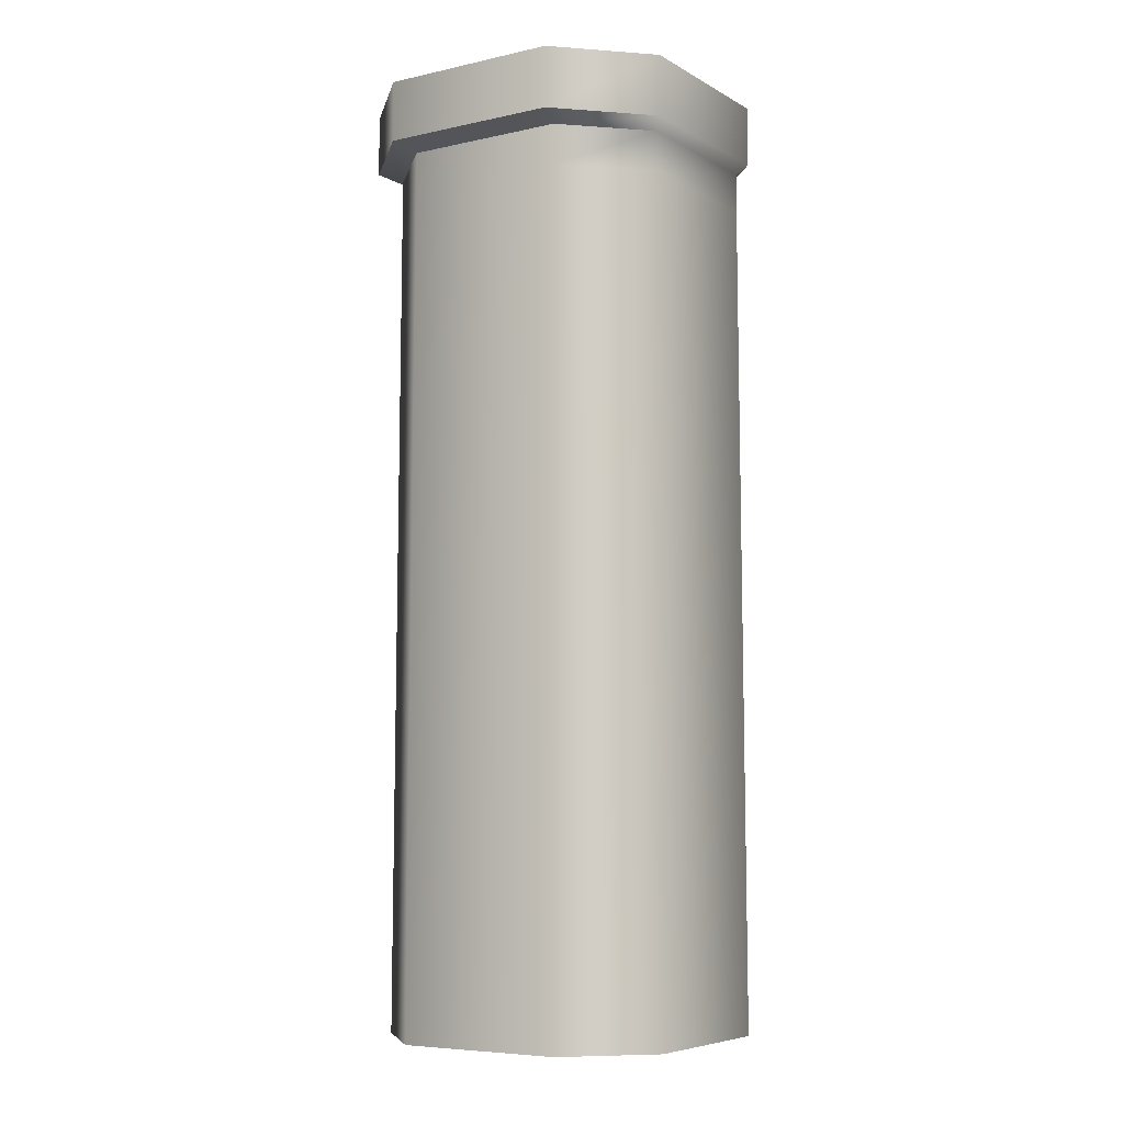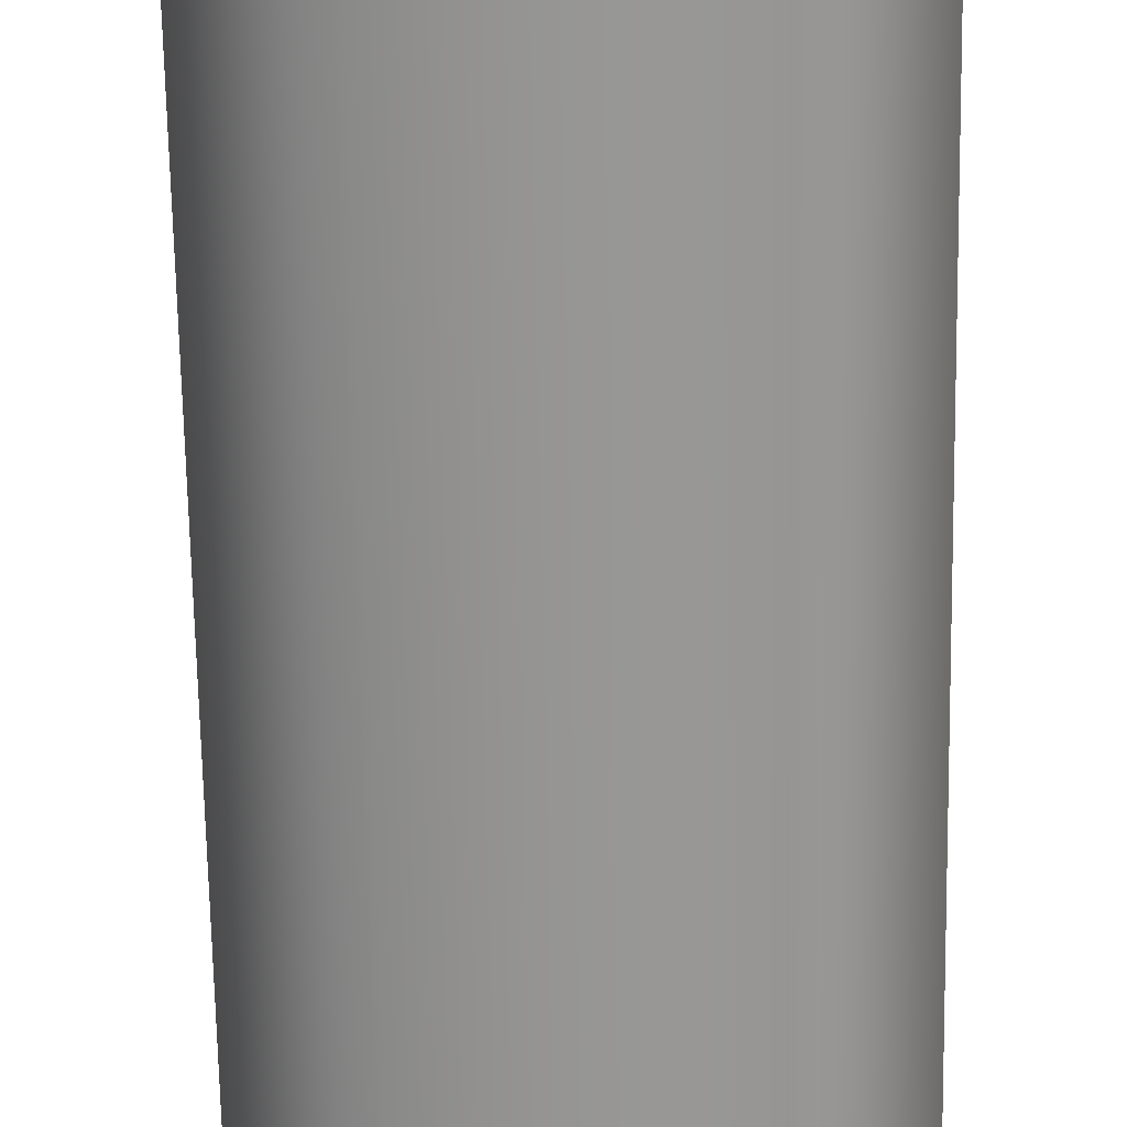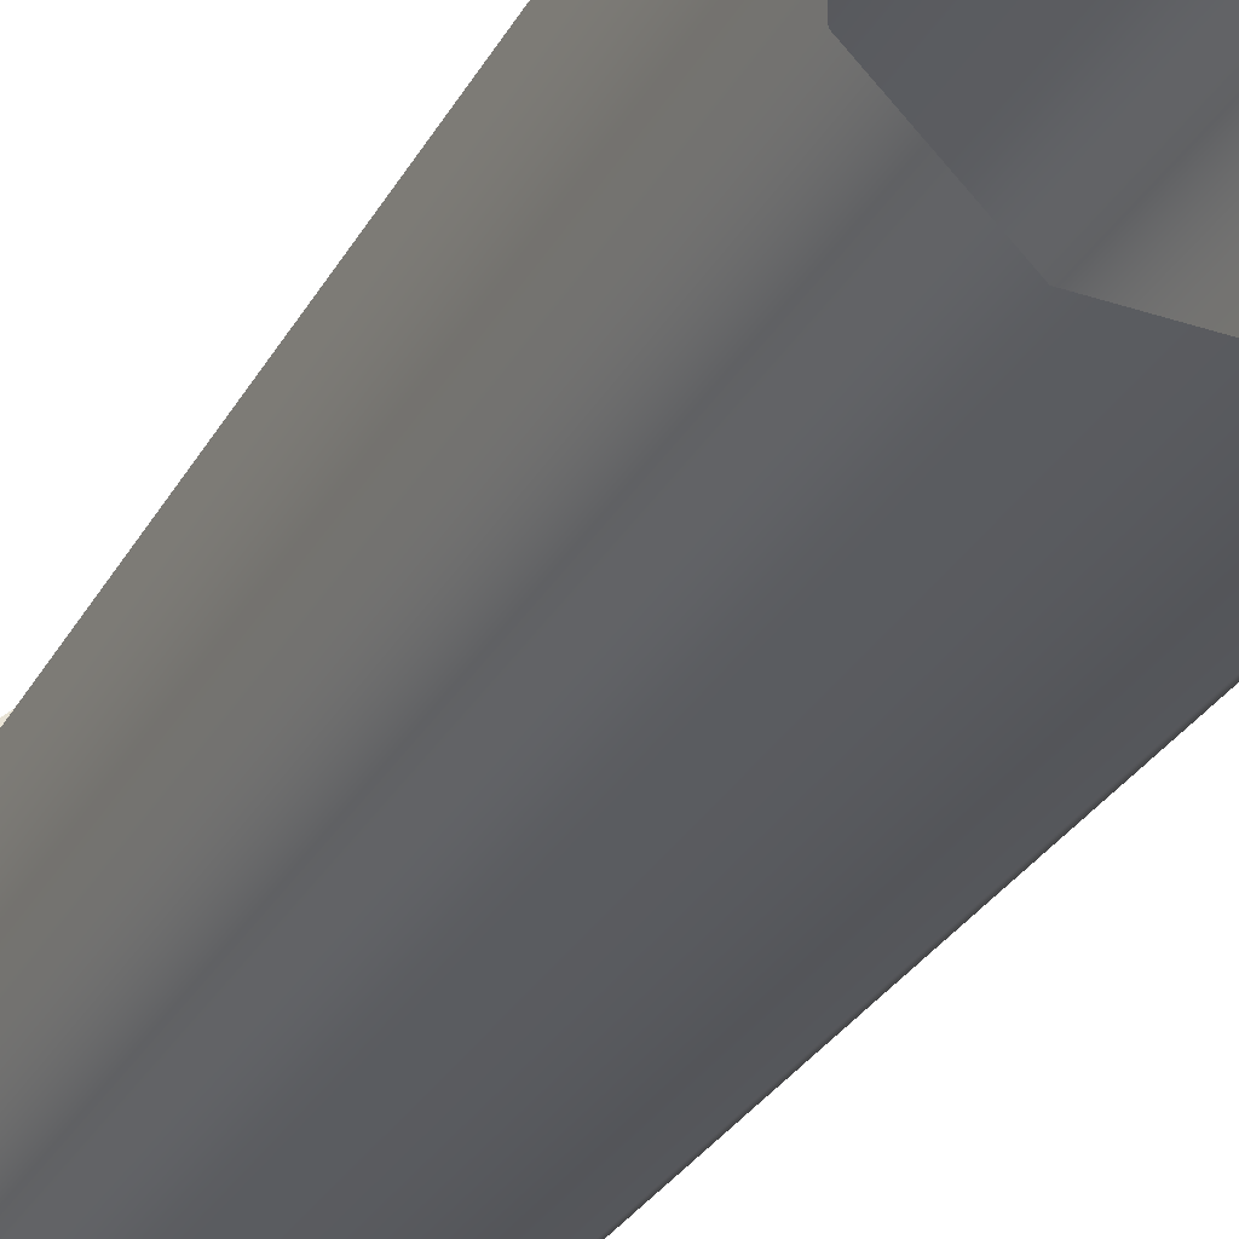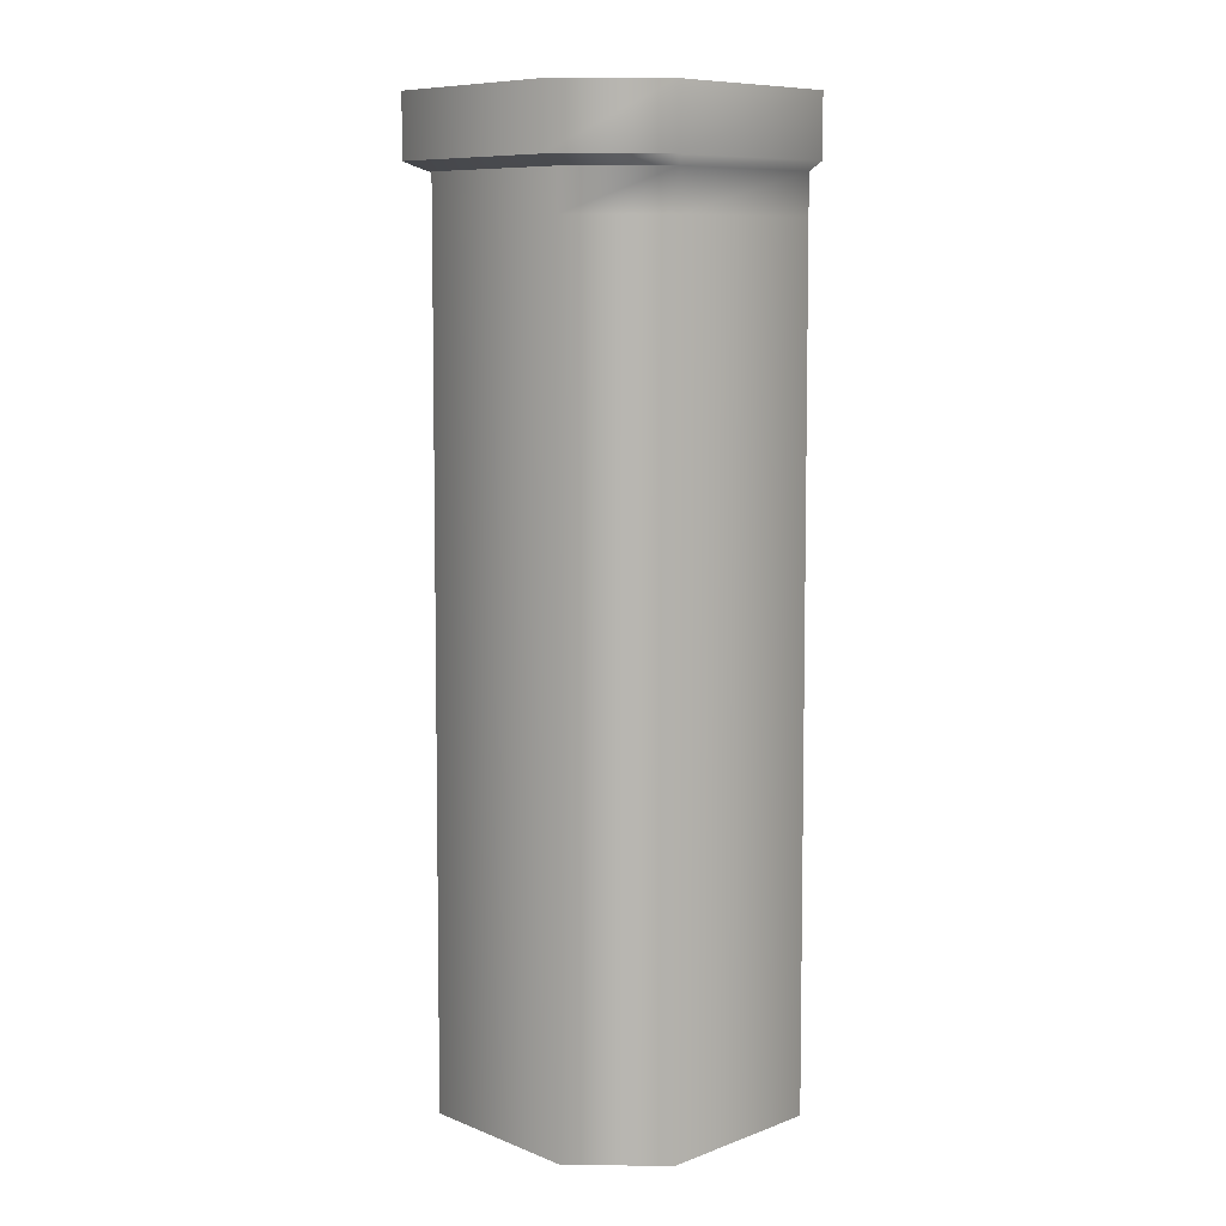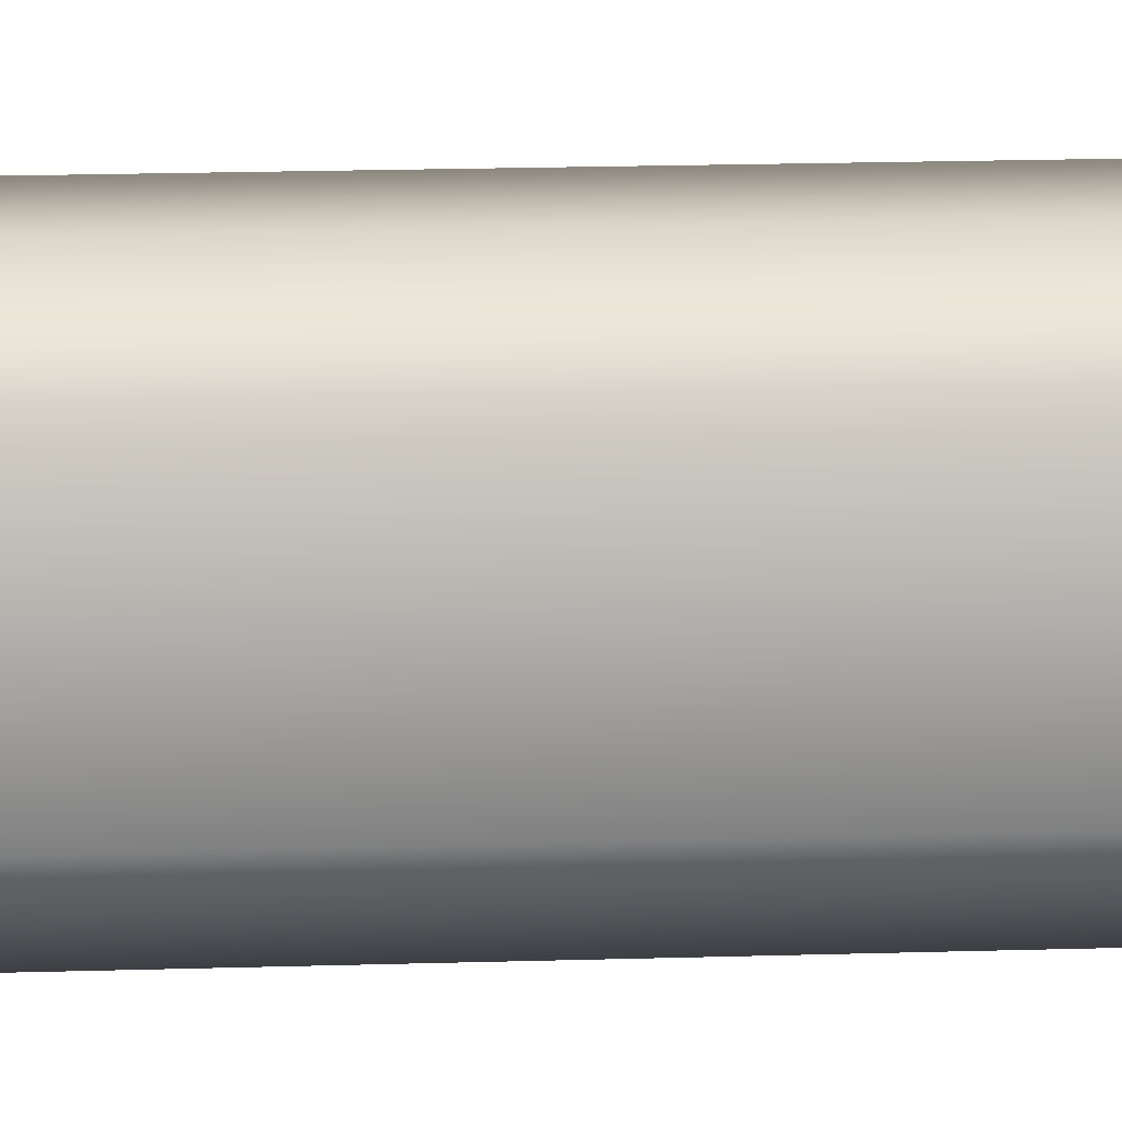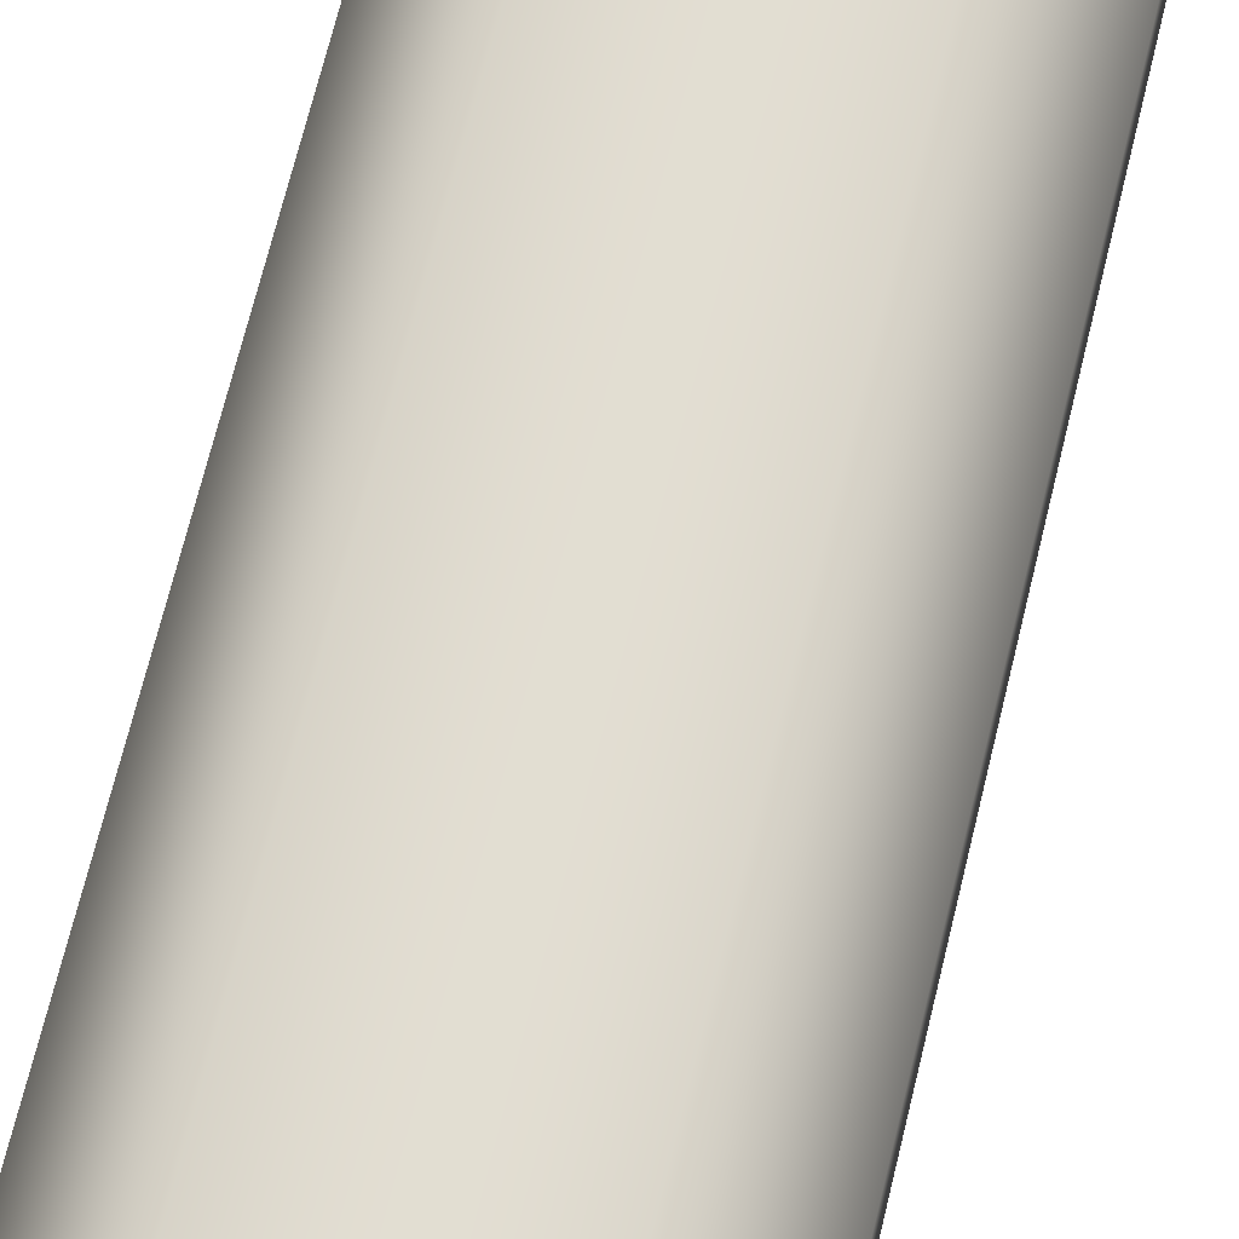
<metadata>
{"format":"obj","ext":"obj","renderer":"f3d","projection":"perspective","resolution":1024,"background":"white","views":[{"elev":-6.7,"azim":-147.2,"up":"+Z"},{"elev":-67.9,"azim":-179.0,"up":"+Y"},{"elev":-31.2,"azim":154.8,"up":"+Y"},{"elev":9.0,"azim":-134.1,"up":"+Z"},{"elev":-76.9,"azim":-88.9,"up":"+Y"},{"elev":67.6,"azim":13.5,"up":"+Y"}]}
</metadata>
<code>
g StoneFence
v -0.1499 -0.2792 -0.0149
v -0.2792 -0.1499 -0.0149
v -0.2743 -0.1458 1.472
v -0.1458 -0.2743 1.472
v 0.1458 -0.2743 1.472
v 0.1499 -0.2792 -0.0149
v 0.2792 -0.1499 -0.0149
v -0.1458 -0.2743 1.543
v -0.2743 -0.1458 1.543
v -0.1541 -0.2931 1.558
v -0.2963 -0.1508 1.558
v 0.1686 -0.2931 1.558
v 0.1458 -0.2743 1.543
v 0.3108 -0.1508 1.558
v 0.2743 -0.1458 1.543
v 0.3108 0.1718 1.558
v 0.2743 0.1458 1.543
v 0.1686 0.3141 1.558
v 0.1458 0.2743 1.543
v -0.1541 0.3141 1.558
v -0.1458 0.2743 1.543
v -0.2963 0.1718 1.558
v -0.2743 0.1458 1.543
v -0.2963 -0.1508 1.558
v 0.2743 -0.1458 1.543
v -0.2743 -0.1458 1.543
v 0.2743 -0.1458 1.472
v 0.2743 0.1458 1.543
v 0.2743 0.1458 1.472
v 0.2792 0.1499 -0.0149
v 0.1458 0.2743 1.543
v 0.1499 0.2792 -0.0149
v 0.1458 0.2743 1.472
v -0.1458 0.2743 1.543
v -0.1458 0.2743 1.472
v -0.1499 0.2792 -0.0149
v -0.2792 0.1499 -0.0149
v -0.2743 0.1458 1.472
v -0.2743 -0.1458 1.472
v -0.2792 -0.1499 -0.0149
v 0.1686 0.3141 1.666
v 0.3108 0.1718 1.666
v 0.3108 -0.1508 1.666
v 0.1686 -0.2931 1.666
v -0.1541 0.3141 1.666
v -0.1541 -0.2931 1.666
v -0.2963 0.1718 1.666
v -0.2963 -0.1508 1.666
v 0.3108 -0.1508 1.558
v 0.3108 -0.1508 1.666
v 0.3108 0.1718 1.666
v 0.3108 0.1718 1.558
v 0.1686 -0.2931 1.558
v 0.1686 0.3141 1.666
v 0.1686 -0.2931 1.666
v 0.1686 0.3141 1.558
v -0.1541 -0.2931 1.558
v -0.1541 0.3141 1.666
v -0.1541 -0.2931 1.666
v -0.1541 0.3141 1.558
v -0.2963 -0.1508 1.558
v -0.2963 0.1718 1.666
v -0.2963 -0.1508 1.666
v -0.2963 0.1718 1.558
g StoneFence_0
f 3 2 1
f 4 3 1
f 4 1 5
f 1 6 5
f 6 7 5
f 4 8 3
f 8 9 3
f 8 10 9
f 10 11 9
f 12 10 8
f 13 8 4
f 13 12 8
f 5 13 4
f 14 12 13
f 15 14 13
f 16 14 15
f 17 16 15
f 18 16 17
f 19 18 17
f 20 18 19
f 21 20 19
f 22 20 21
f 23 22 21
f 24 22 23
f 25 13 5
f 26 24 23
f 27 25 5
f 7 27 5
f 28 25 27
f 27 7 29
f 29 28 27
f 7 30 29
f 31 28 29
f 30 32 29
f 33 31 29
f 32 33 29
f 34 31 33
f 33 32 35
f 35 34 33
f 23 34 35
f 32 36 35
f 36 37 35
f 26 23 38
f 38 23 35
f 37 38 35
f 39 26 38
f 38 37 39
f 37 40 39
f 43 42 41
f 41 44 43
f 41 45 44
f 45 46 44
f 45 47 46
f 47 48 46
f 51 50 49
f 52 51 49
f 49 50 53
f 54 51 52
f 50 55 53
f 56 54 52
f 53 55 57
f 58 54 56
f 55 59 57
f 60 58 56
f 57 59 61
f 62 58 60
f 59 63 61
f 64 62 60
f 61 63 64
f 63 62 64

</code>
